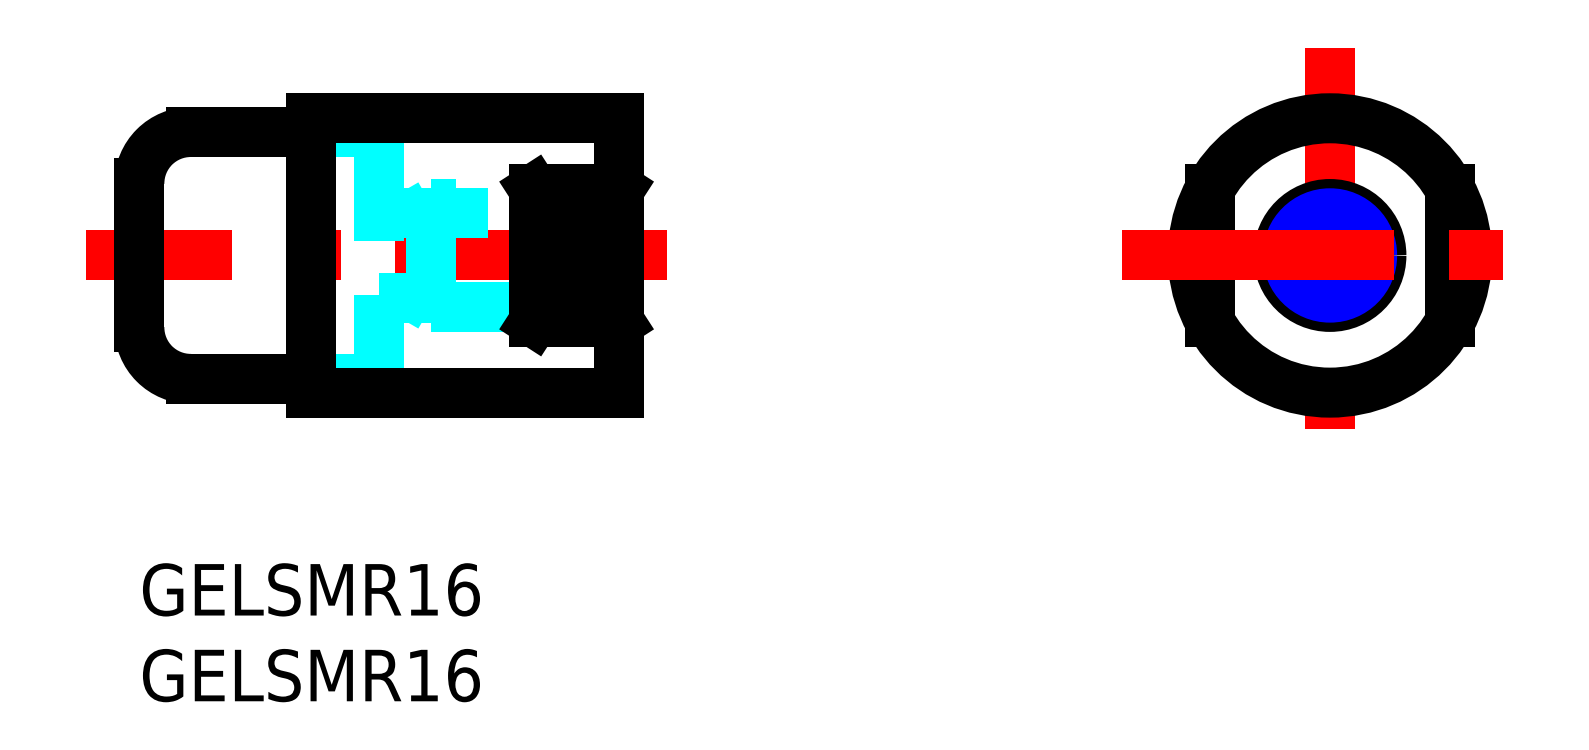
<metadata>
{"format":"dxf","ext":"dxf","renderer":"ezdxf+matplotlib","layout":"modelspace","background":"white","min_lineweight":24,"dpi":150}
</metadata>
<code>
0
SECTION
2
ENTITIES
0
TEXT
8
MSM_PART_NUMBER
10
0
20
-8
30
0
40
3
1
GELSMR16
0
TEXT
8
MSM_PART_NUMBER
10
0
20
-3
30
0
40
3
1
GELSMR16
0
LINE
8
CENTER
10
30.79
20
18
30
0
11
-3.119
21
18
31
0
0
LINE
8
MSM_CONTINUOUS
10
0
20
22.2
30
0
11
0
21
13.8
31
0
0
LINE
8
MSM_DASHED
10
28
20
21
30
0
11
17
21
21
31
0
0
LINE
8
MSM_DASHED
10
17
20
15
30
0
11
28
21
15
31
0
0
LINE
8
MSM_DASHED
10
28
20
15.54
30
0
11
14
21
15.54
31
0
0
LINE
8
MSM_DASHED
10
17
20
15
30
0
11
17
21
21
31
0
0
LINE
8
MSM_DASHED
10
14
20
20.46
30
0
11
28
21
20.46
31
0
0
LINE
8
MSM_CONTINUOUS
10
28
20
14.13
30
0
11
23
21
14.13
31
0
0
LINE
8
MSM_CONTINUOUS
10
28
20
21.87
30
0
11
23
21
21.87
31
0
0
LINE
8
MSM_DASHED
10
17
20
21
30
0
11
16.06
21
20.46
31
0
0
LINE
8
CENTER
10
69.44
20
30.11
30
0
11
69.44
21
5.885
31
0
0
CIRCLE
8
MSM_CONTINUOUS
10
69.44
20
18
30
0
40
3
0
CIRCLE
8
MSM_NARROW
10
69.44
20
18
30
0
40
2.458
0
CIRCLE
8
MSM_CONTINUOUS
10
69.44
20
18
30
0
40
8
0
LINE
8
MSM_CONTINUOUS
10
62.44
20
21.87
30
0
11
62.44
21
14.13
31
0
0
LINE
8
MSM_CONTINUOUS
10
76.44
20
21.87
30
0
11
76.44
21
14.13
31
0
0
LINE
8
CENTER
10
57.32
20
18
30
0
11
81.55
21
18
31
0
0
LINE
8
MSM_CONTINUOUS
10
3
20
25.2
30
0
11
10
21
25.2
31
0
0
LINE
8
MSM_CONTINUOUS
10
3
20
10.8
30
0
11
14
21
10.8
31
0
0
ARC
8
MSM_CONTINUOUS
10
3
20
13.8
30
0
40
3
50
180
51
270
0
ARC
8
MSM_CONTINUOUS
10
3
20
22.2
30
0
40
3
50
90
51
180
0
LINE
8
MSM_DASHED
10
10
20
25.2
30
0
11
14
21
25.2
31
0
0
LINE
8
MSM_DASHED
10
10
20
10.8
30
0
11
14
21
10.8
31
0
0
LINE
8
MSM_CONTINUOUS
10
23
20
21.87
30
0
11
23
21
14.13
31
0
0
LINE
8
MSM_CONTINUOUS
10
23
20
21.87
30
0
11
28
21
14.13
31
0
0
LINE
8
MSM_CONTINUOUS
10
28
20
21.87
30
0
11
23
21
14.13
31
0
0
LINE
8
MSM_DASHED
10
17
20
15
30
0
11
16.06
21
15.54
31
0
0
LINE
8
MSM_DASHED
10
14
20
25.2
30
0
11
14
21
10.8
31
0
0
LINE
8
MSM_CONTINUOUS
10
10
20
26
30
0
11
10
21
10
31
0
0
LINE
8
MSM_CONTINUOUS
10
10
20
10
30
0
11
28
21
10
31
0
0
LINE
8
MSM_CONTINUOUS
10
28
20
10
30
0
11
28
21
26
31
0
0
LINE
8
MSM_CONTINUOUS
10
28
20
26
30
0
11
10
21
26
31
0
0
ENDSEC
0
EOF

</code>
